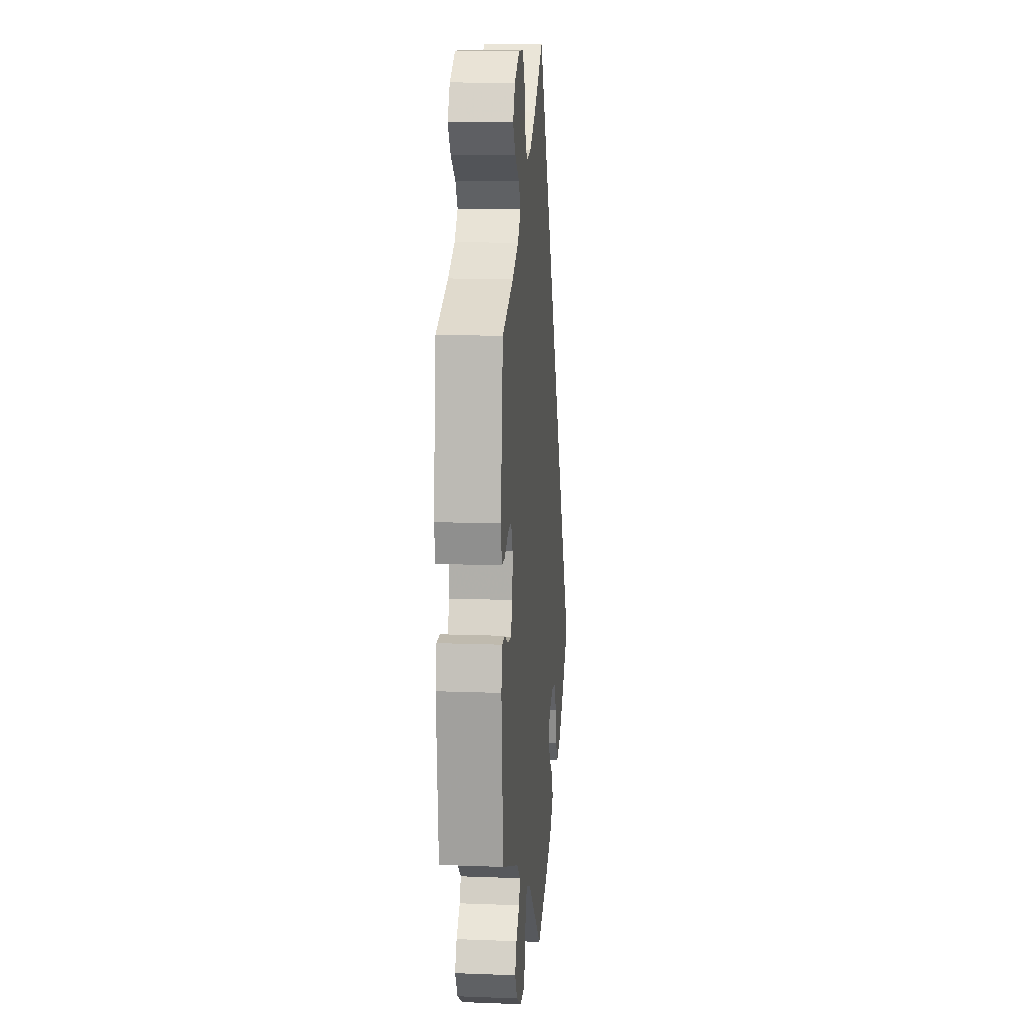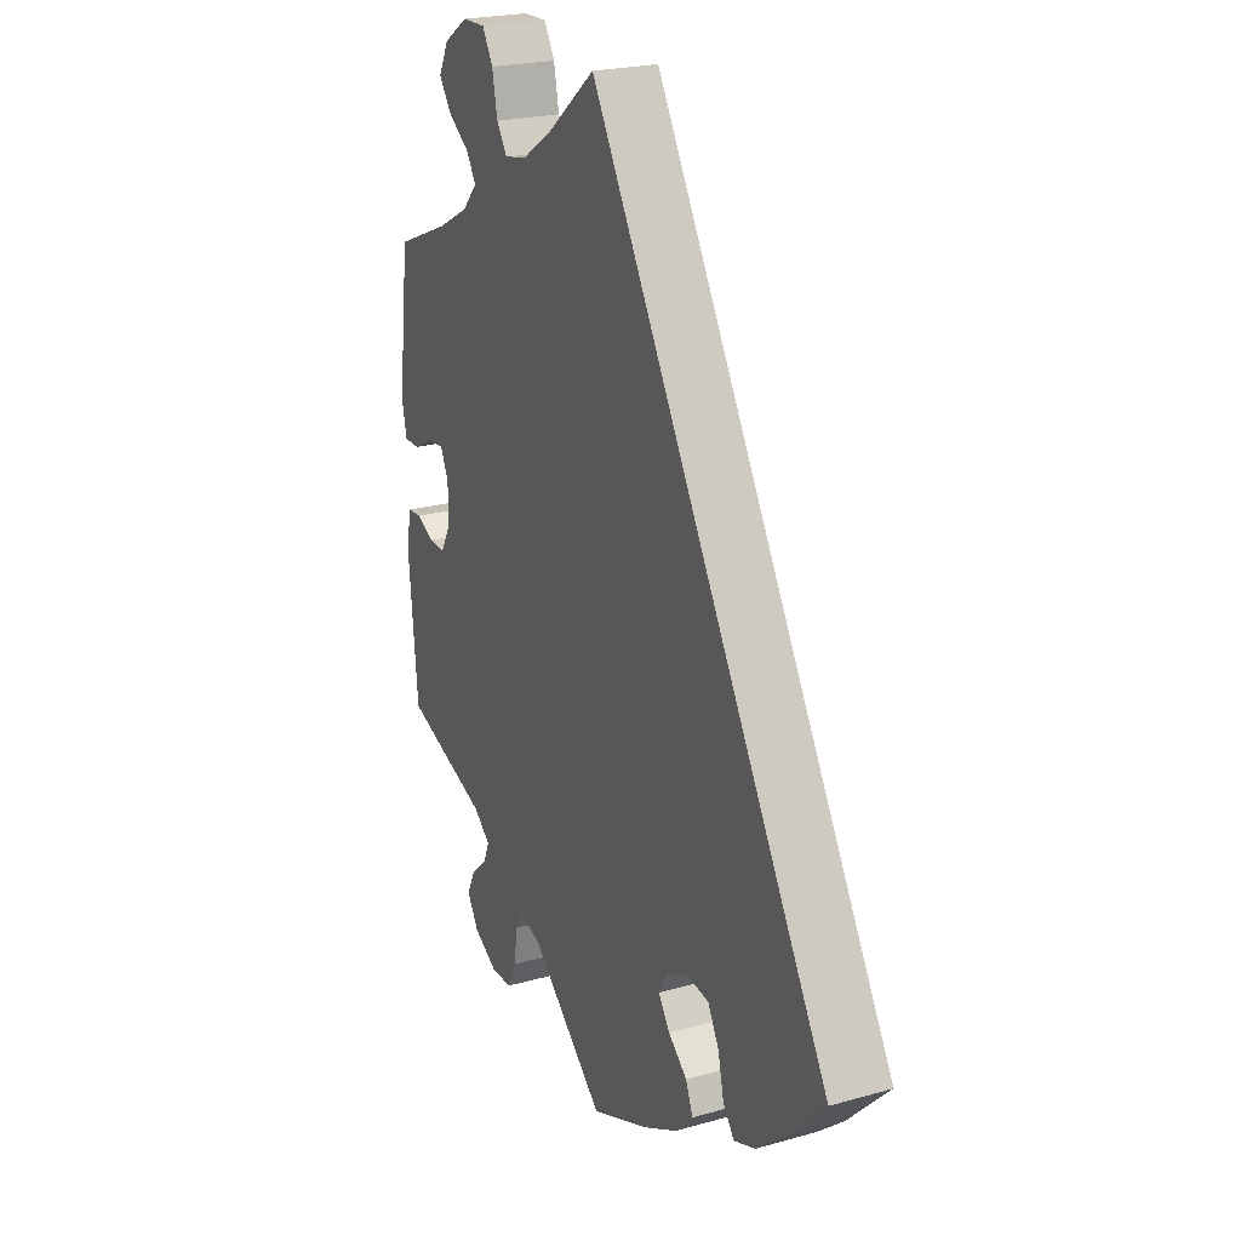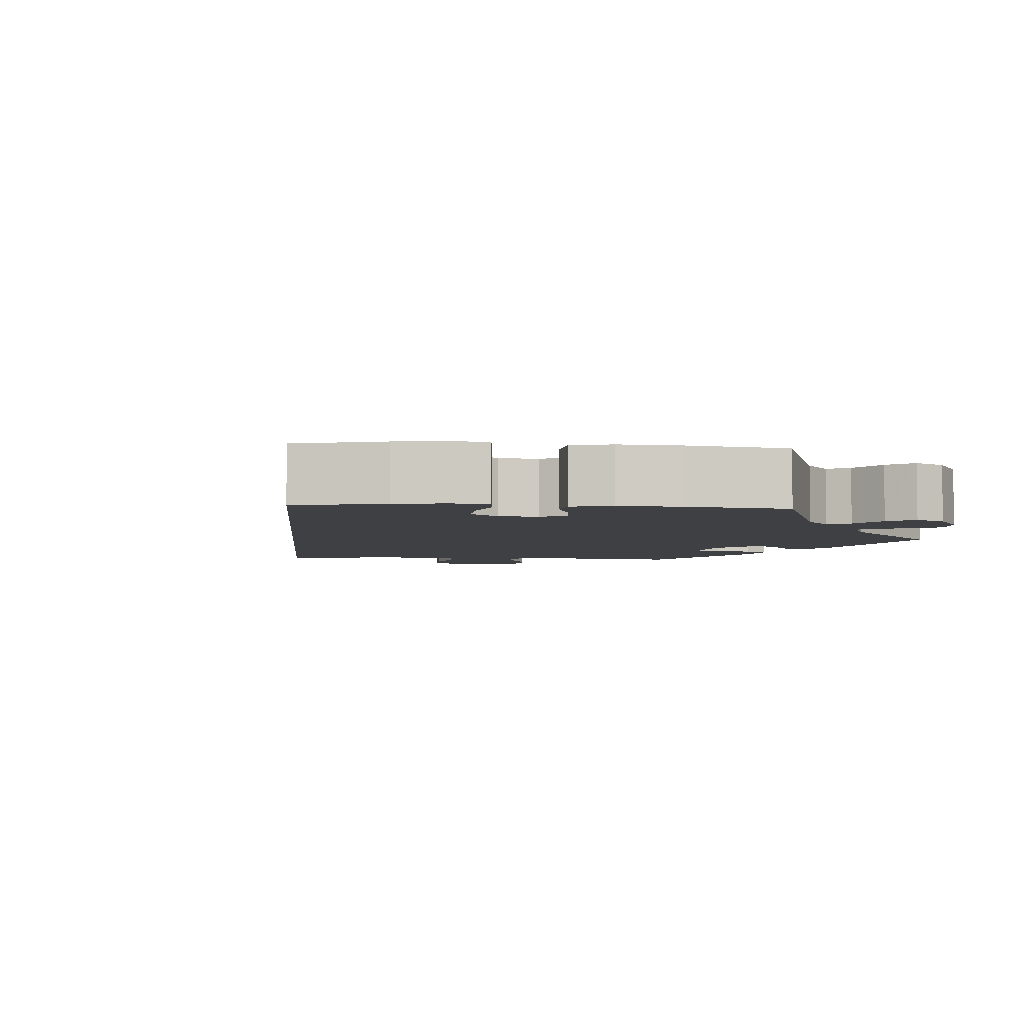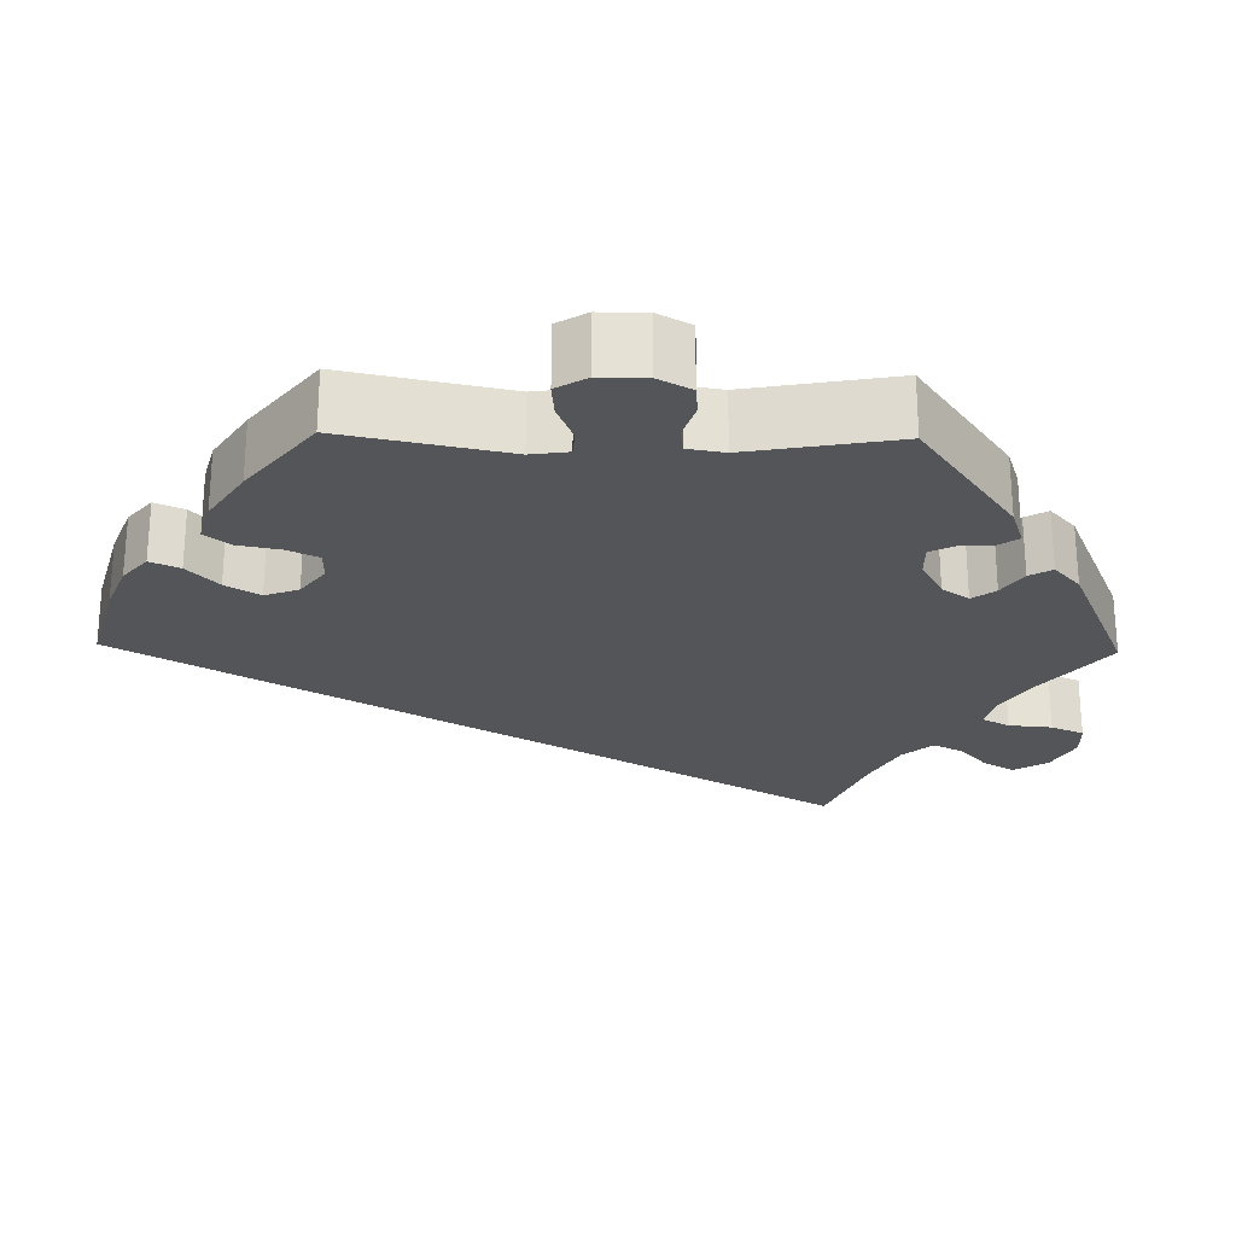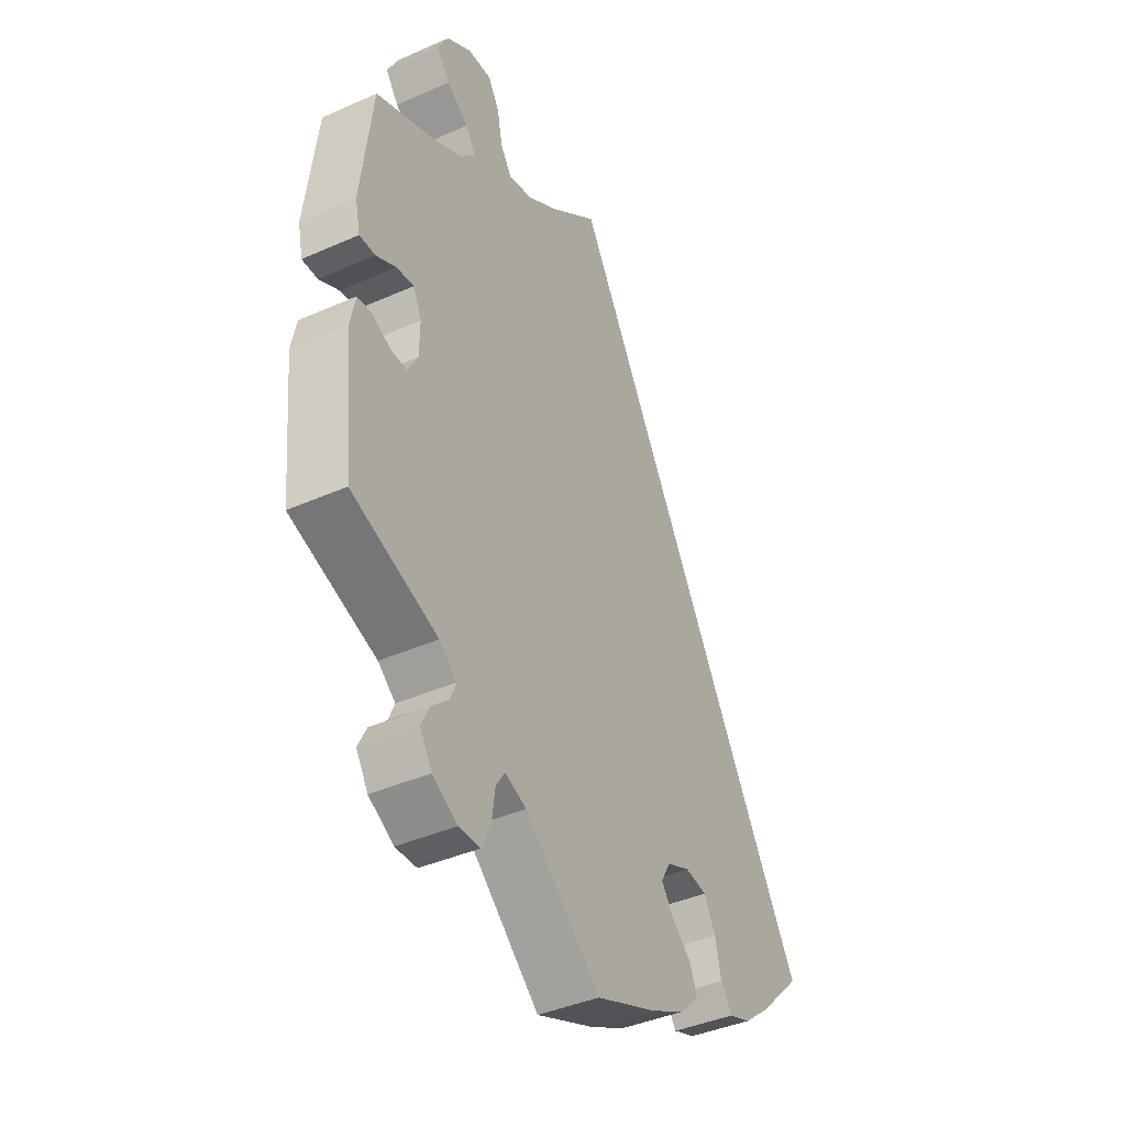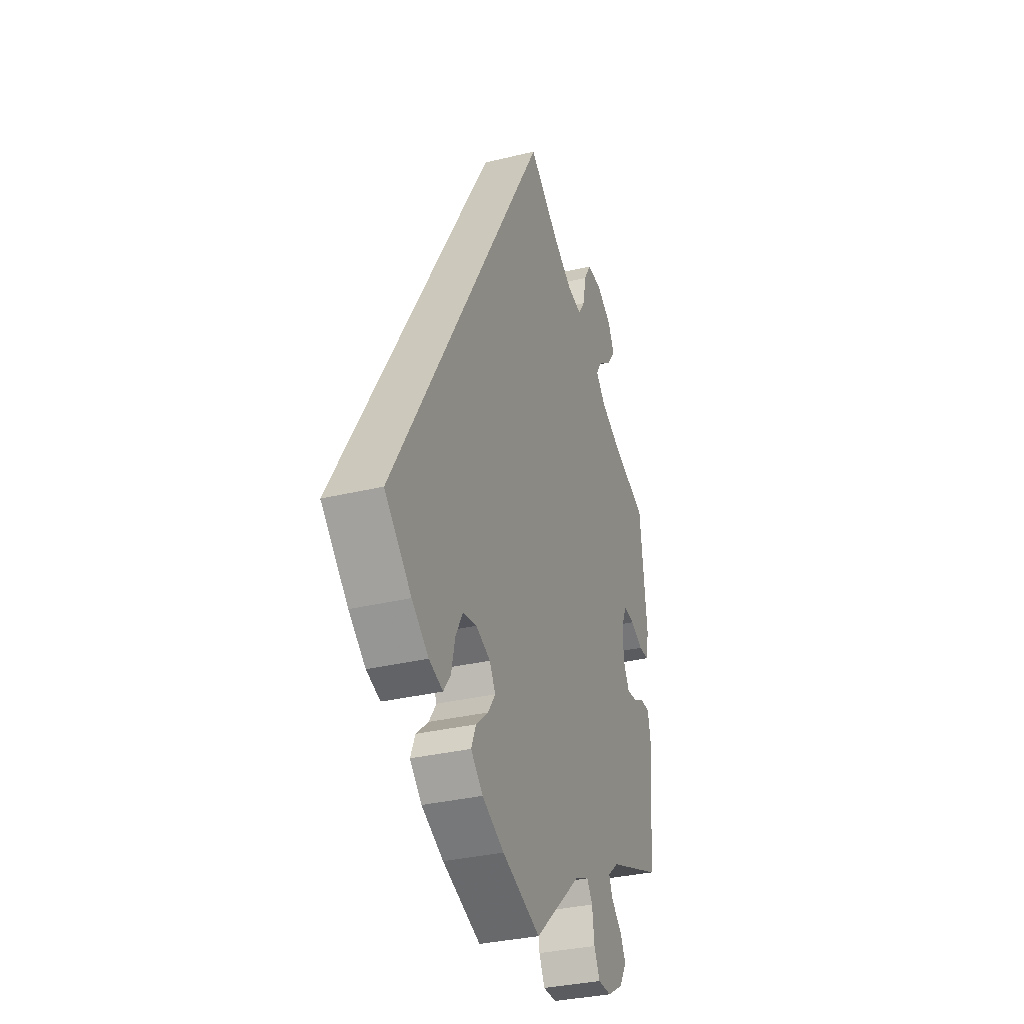
<metadata>
{"format":"obj","ext":"obj","renderer":"f3d","projection":"perspective","resolution":1024,"background":"white","views":[{"elev":11.9,"azim":-84.8,"up":"+Z"},{"elev":22.6,"azim":64.1,"up":"+Z"},{"elev":-4.6,"azim":145.0,"up":"+Y"},{"elev":-24.7,"azim":-151.2,"up":"+Y"},{"elev":-40.7,"azim":-61.5,"up":"+Z"},{"elev":-32.7,"azim":108.6,"up":"+Z"}]}
</metadata>
<code>
v -0.386 0.07 0.335
v -0.323 0.07 0.368
v -0.292 0.07 0.402
v -0.312 0.07 0.434
v -0.356 0.07 0.465
v -0.382 0.07 0.501
v -0.361 0.07 0.542
v -0.311 0.07 0.574
v -0.263 0.07 0.575
v -0.241 0.07 0.537
v -0.23 0.07 0.483
v -0.208 0.07 0.45
v -0.16 0.07 0.46
v -0.098 0.07 0.5
v 0 0.07 0.578
v 0.501 0.07 -0.288
v 0.416 0.07 -0.372
v 0.363 0.07 -0.415
v 0.319 0.07 -0.431
v 0.296 0.07 -0.399
v 0.284 0.07 -0.346
v 0.261 0.07 -0.303
v 0.217 0.07 -0.296
v 0.171 0.07 -0.316
v 0.152 0.07 -0.349
v 0.176 0.07 -0.384
v 0.215 0.07 -0.418
v 0.23 0.07 -0.455
v 0.192 0.07 -0.493
v 0.122 0.07 -0.529
v 0 0.07 -0.578
v -0.152 0.07 -0.443
v -0.195 0.07 -0.426
v -0.213 0.07 -0.453
v -0.22 0.07 -0.504
v -0.238 0.07 -0.542
v -0.281 0.07 -0.543
v -0.331 0.07 -0.514
v -0.355 0.07 -0.475
v -0.338 0.07 -0.44
v -0.304 0.07 -0.409
v -0.292 0.07 -0.38
v -0.327 0.07 -0.351
v -0.5 0.07 -0.289
v -0.519 0.07 -0.088
v -0.509 0.07 -0.038
v -0.48 0.07 -0.036
v -0.443 0.07 -0.054
v -0.41 0.07 -0.056
v -0.39 0.07 -0.019
v -0.389 0.07 0.036
v -0.406 0.07 0.073
v -0.441 0.07 0.069
v -0.481 0.07 0.049
v -0.513 0.07 0.049
v -0.523 0.07 0.096
v -0.5 0.07 0.289
v -0.386 0 0.335
v -0.323 0 0.368
v -0.292 0 0.402
v -0.312 0 0.434
v -0.356 0 0.465
v -0.382 0 0.501
v -0.361 0 0.542
v -0.311 0 0.574
v -0.263 0 0.575
v -0.241 0 0.537
v -0.23 0 0.483
v -0.208 0 0.45
v -0.16 0 0.46
v -0.098 0 0.5
v 0 0 0.578
v 0.501 0 -0.288
v 0.416 0 -0.372
v 0.363 0 -0.415
v 0.319 0 -0.431
v 0.296 0 -0.399
v 0.284 0 -0.346
v 0.261 0 -0.303
v 0.217 0 -0.296
v 0.171 0 -0.316
v 0.152 0 -0.349
v 0.176 0 -0.384
v 0.215 0 -0.418
v 0.23 0 -0.455
v 0.192 0 -0.493
v 0.122 0 -0.529
v 0 0 -0.578
v -0.152 0 -0.443
v -0.195 0 -0.426
v -0.213 0 -0.453
v -0.22 0 -0.504
v -0.238 0 -0.542
v -0.281 0 -0.543
v -0.331 0 -0.514
v -0.355 0 -0.475
v -0.338 0 -0.44
v -0.304 0 -0.409
v -0.292 0 -0.38
v -0.327 0 -0.351
v -0.5 0 -0.289
v -0.519 0 -0.088
v -0.509 0 -0.038
v -0.48 0 -0.036
v -0.443 0 -0.054
v -0.41 0 -0.056
v -0.39 0 -0.019
v -0.389 0 0.036
v -0.406 0 0.073
v -0.441 0 0.069
v -0.481 0 0.049
v -0.513 0 0.049
v -0.523 0 0.096
v -0.5 0 0.289
f 56 57 1
f 53 54 55 56
f 52 53 56 1
f 51 52 1 2
f 50 51 2 3
f 45 46 47 48
f 43 44 45 48
f 42 43 48 49
f 38 39 40 41
f 38 41 42
f 37 38 42
f 34 35 36 37
f 33 34 37 42
f 32 33 42 49
f 26 27 28 29
f 25 26 29 30
f 18 19 20 21
f 18 21 22
f 17 18 22
f 14 15 16 17
f 13 14 17 22
f 12 13 22 23
f 8 9 10 11
f 4 5 6 7
f 3 4 7 8
f 31 32 49 50
f 25 30 31 50
f 24 25 50 3
f 11 12 23 24
f 3 8 11 24
f 58 114 113
f 113 112 111 110
f 58 113 110 109
f 59 58 109 108
f 60 59 108 107
f 105 104 103 102
f 105 102 101 100
f 106 105 100 99
f 98 97 96 95
f 99 98 95
f 99 95 94
f 94 93 92 91
f 99 94 91 90
f 106 99 90 89
f 86 85 84 83
f 87 86 83 82
f 78 77 76 75
f 79 78 75
f 79 75 74
f 74 73 72 71
f 79 74 71 70
f 80 79 70 69
f 68 67 66 65
f 64 63 62 61
f 65 64 61 60
f 107 106 89 88
f 107 88 87 82
f 60 107 82 81
f 81 80 69 68
f 81 68 65 60
f 1 58 59 2
f 2 59 60 3
f 3 60 61 4
f 4 61 62 5
f 5 62 63 6
f 6 63 64 7
f 7 64 65 8
f 8 65 66 9
f 9 66 67 10
f 10 67 68 11
f 11 68 69 12
f 12 69 70 13
f 13 70 71 14
f 14 71 72 15
f 15 72 73 16
f 16 73 74 17
f 17 74 75 18
f 18 75 76 19
f 19 76 77 20
f 20 77 78 21
f 21 78 79 22
f 22 79 80 23
f 23 80 81 24
f 24 81 82 25
f 25 82 83 26
f 26 83 84 27
f 27 84 85 28
f 28 85 86 29
f 29 86 87 30
f 30 87 88 31
f 31 88 89 32
f 32 89 90 33
f 33 90 91 34
f 34 91 92 35
f 35 92 93 36
f 36 93 94 37
f 37 94 95 38
f 38 95 96 39
f 39 96 97 40
f 40 97 98 41
f 41 98 99 42
f 42 99 100 43
f 43 100 101 44
f 44 101 102 45
f 45 102 103 46
f 46 103 104 47
f 47 104 105 48
f 48 105 106 49
f 49 106 107 50
f 50 107 108 51
f 51 108 109 52
f 52 109 110 53
f 53 110 111 54
f 54 111 112 55
f 55 112 113 56
f 56 113 114 57
f 57 114 58 1

</code>
